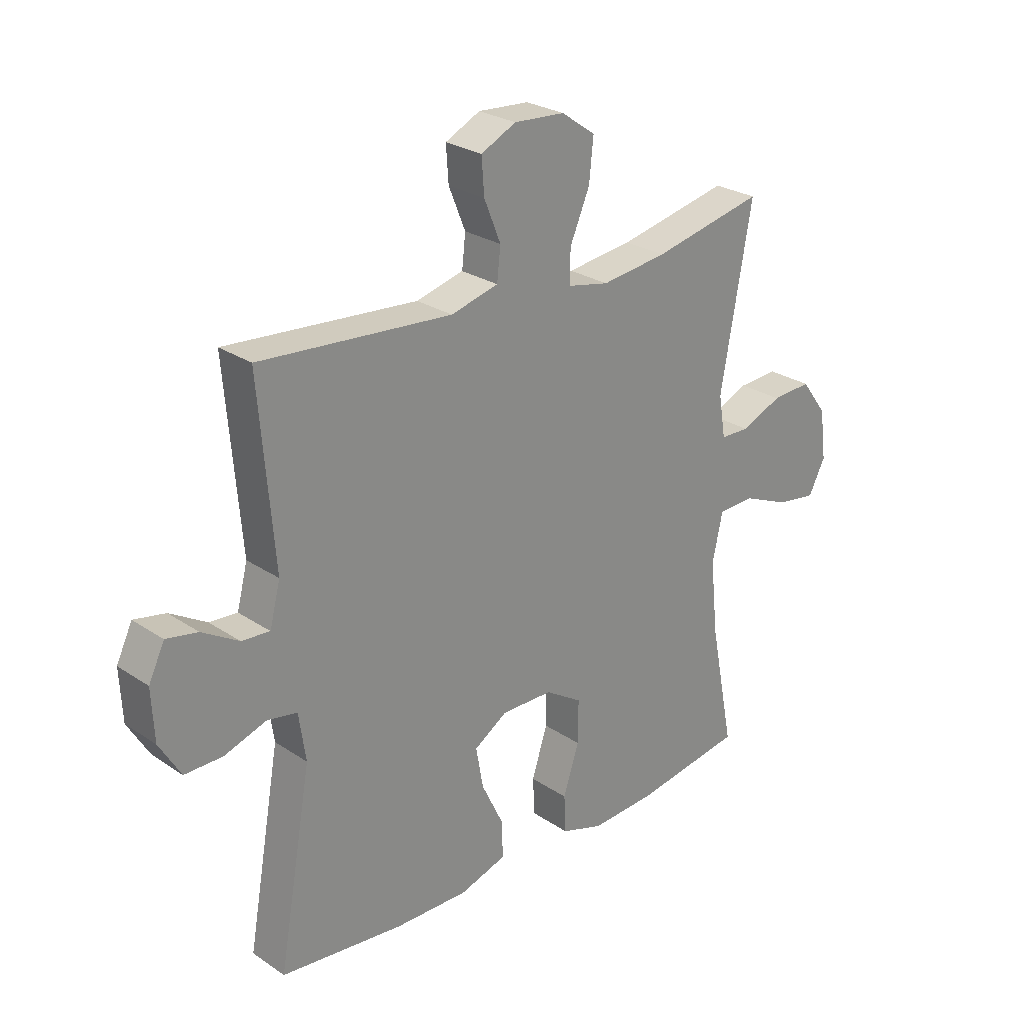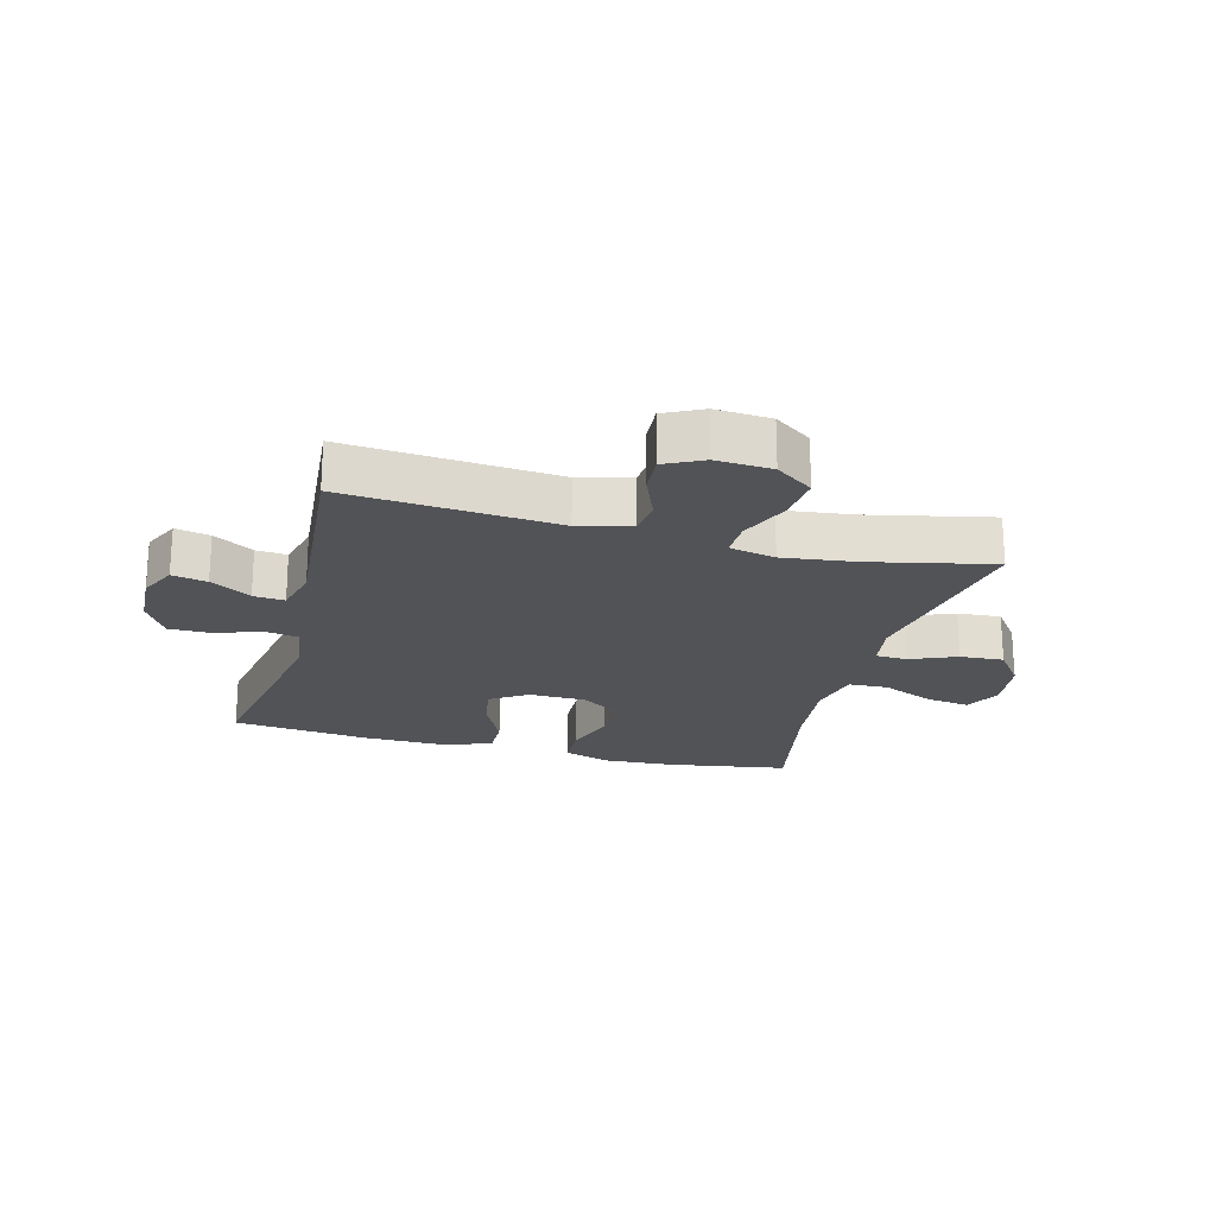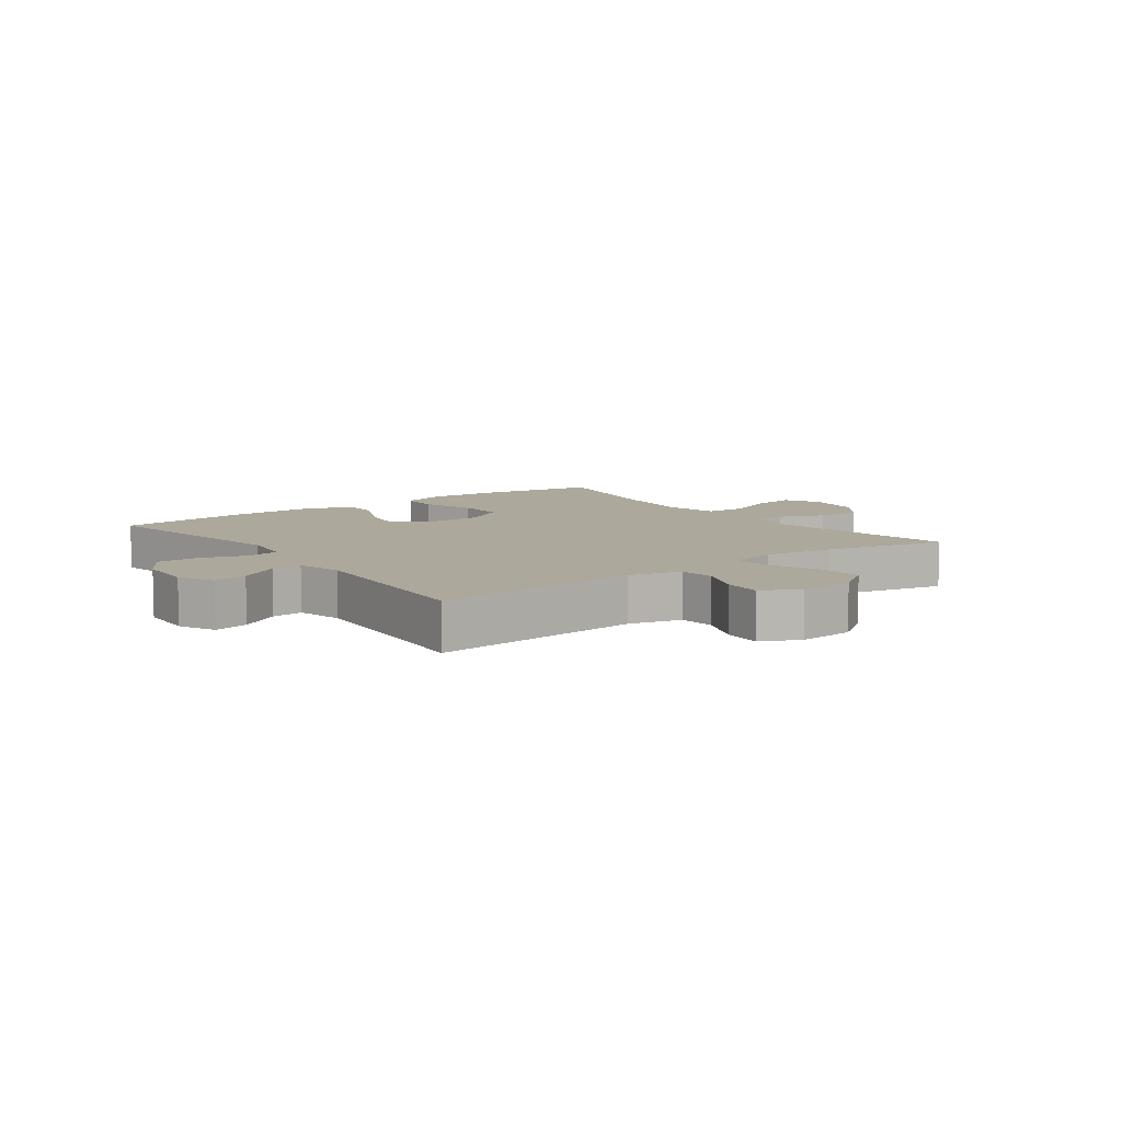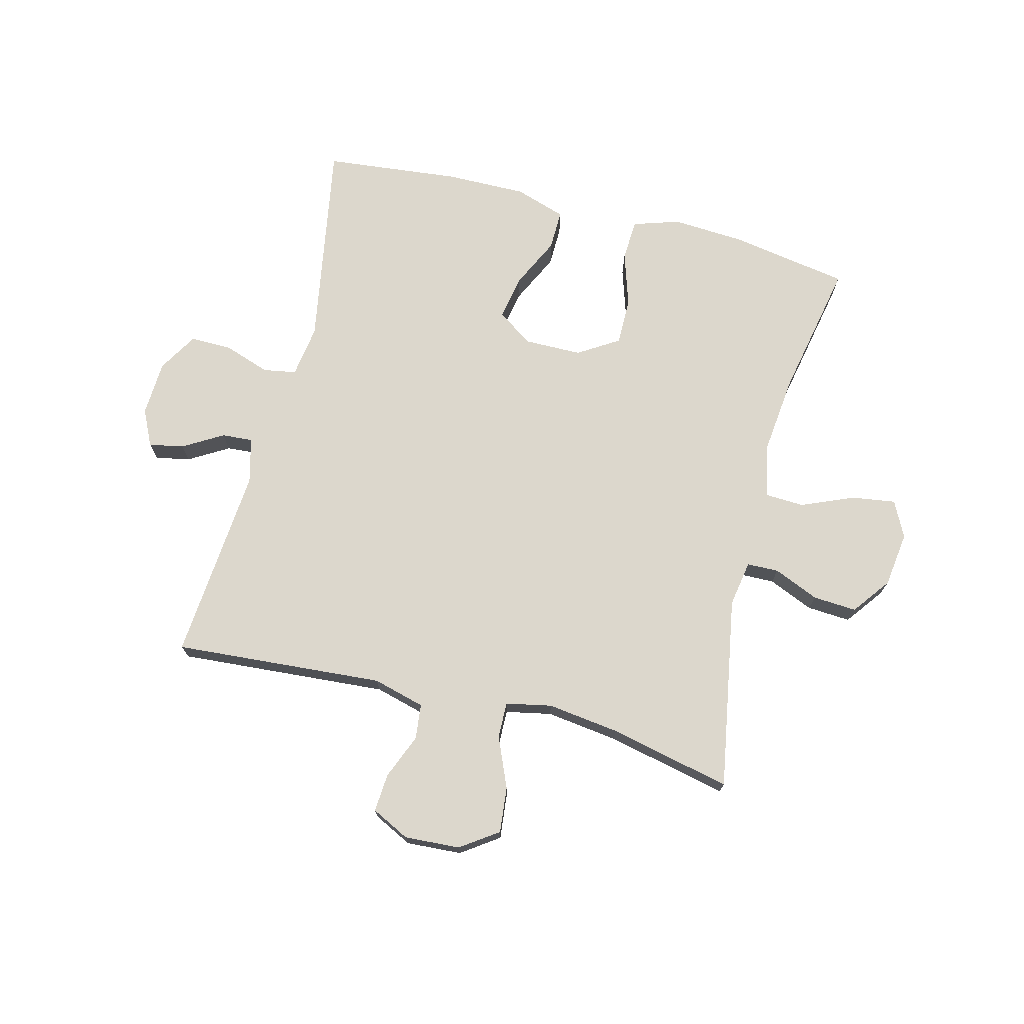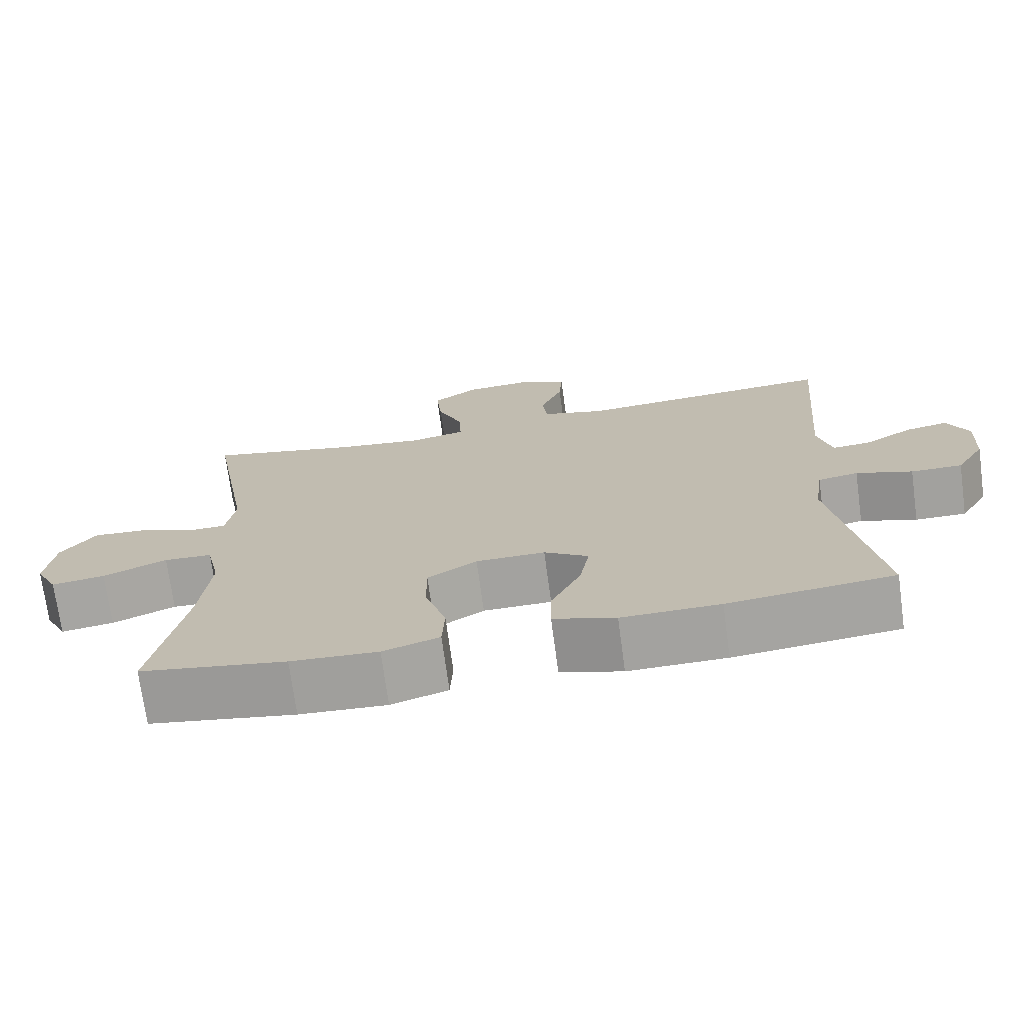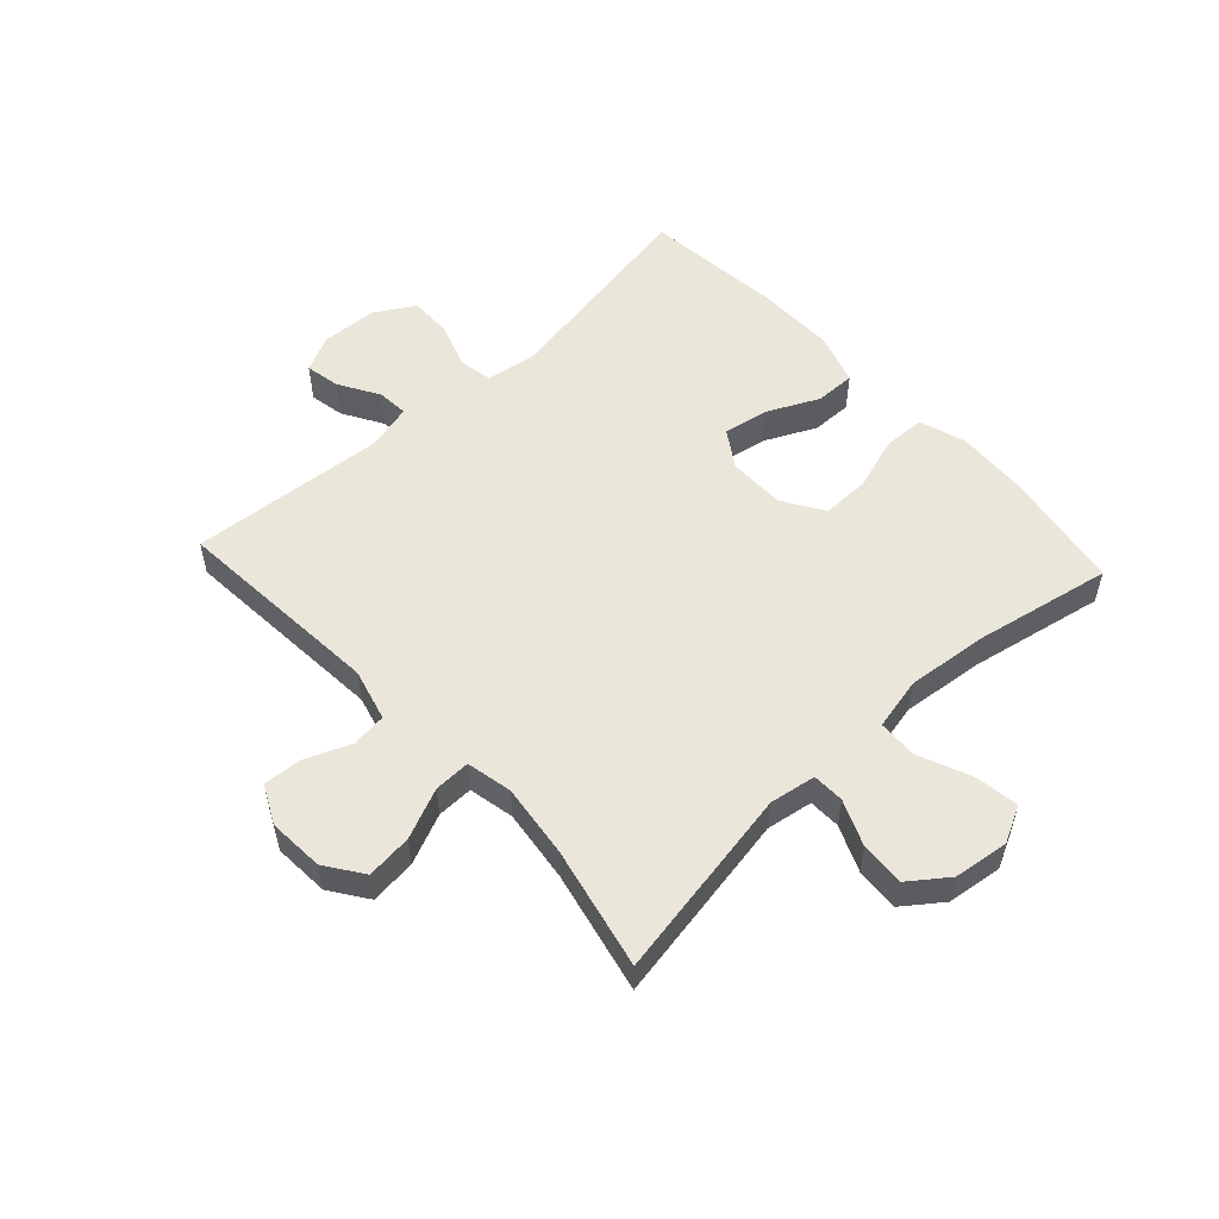
<metadata>
{"format":"obj","ext":"obj","renderer":"f3d","projection":"perspective","resolution":1024,"background":"white","views":[{"elev":26.1,"azim":-43.4,"up":"+Z"},{"elev":-21.7,"azim":-14.9,"up":"+Y"},{"elev":8.5,"azim":-36.5,"up":"+Y"},{"elev":72.9,"azim":14.4,"up":"+Y"},{"elev":-72.2,"azim":-172.3,"up":"+Z"},{"elev":54.7,"azim":47.3,"up":"+Y"}]}
</metadata>
<code>
o path3664
v 0.4565 0.0375 -0.2971
v 0.4421 0.0375 -0.1593
v 0.4615 0.0375 -0.07016
v 0.5286 0.0375 -0.06737
v 0.6174 0.0375 -0.1049
v 0.6918 0.0375 -0.1158
v 0.7229 0.0375 -0.05452
v 0.7106 0.0375 0.03918
v 0.6623 0.0375 0.1041
v 0.5881 0.0375 0.09953
v 0.5109 0.0375 0.06699
v 0.4568 0.0375 0.06846
v 0.4439 0.0375 0.1469
v 0.5019 0.0375 0.4738
v 0.2944 0.0375 0.4282
v 0.1714 0.0375 0.4126
v 0.09357 0.0375 0.4286
v 0.09501 0.0375 0.4903
v 0.1316 0.0375 0.5754
v 0.1397 0.0375 0.6531
v 0.07636 0.0375 0.6974
v -0.01823 0.0375 0.7034
v -0.08321 0.0375 0.6712
v -0.07852 0.0375 0.6056
v -0.04744 0.0375 0.5293
v -0.05406 0.0375 0.4695
v -0.1424 0.0375 0.4462
v -0.5 0.0375 0.4738
v -0.4722 0.0375 0.1407
v -0.4919 0.0375 0.06363
v -0.5446 0.0375 0.06772
v -0.6125 0.0375 0.108
v -0.6714 0.0375 0.1195
v -0.7009 0.0375 0.05815
v -0.6963 0.0375 -0.03627
v -0.6563 0.0375 -0.1033
v -0.5852 0.0375 -0.1027
v -0.507 0.0375 -0.07636
v -0.451 0.0375 -0.08627
v -0.438 0.0375 -0.1752
v -0.5 0.0375 -0.5279
v -0.2692 0.0375 -0.5527
v -0.1323 0.0375 -0.5547
v -0.04539 0.0375 -0.527
v -0.04658 0.0375 -0.4589
v -0.08836 0.0375 -0.372
v -0.1019 0.0375 -0.296
v -0.04007 0.0375 -0.2558
v 0.05644 0.0375 -0.257
v 0.1252 0.0375 -0.3003
v 0.1245 0.0375 -0.381
v 0.09515 0.0375 -0.4726
v 0.09852 0.0375 -0.5427
v 0.1773 0.0375 -0.5682
v 0.2987 0.0375 -0.5614
v 0.5019 0.0375 -0.5279
v 0.4565 -0.0375 -0.2971
v 0.4421 -0.0375 -0.1593
v 0.4615 -0.0375 -0.07016
v 0.5286 -0.0375 -0.06737
v 0.6174 -0.0375 -0.1049
v 0.6918 -0.0375 -0.1158
v 0.7229 -0.0375 -0.05452
v 0.7106 -0.0375 0.03918
v 0.6623 -0.0375 0.1041
v 0.5881 -0.0375 0.09953
v 0.5109 -0.0375 0.06699
v 0.4568 -0.0375 0.06846
v 0.4439 -0.0375 0.1469
v 0.5019 -0.0375 0.4738
v 0.2944 -0.0375 0.4282
v 0.1714 -0.0375 0.4126
v 0.09357 -0.0375 0.4286
v 0.09501 -0.0375 0.4903
v 0.1316 -0.0375 0.5754
v 0.1397 -0.0375 0.6531
v 0.07636 -0.0375 0.6974
v -0.01823 -0.0375 0.7034
v -0.08321 -0.0375 0.6712
v -0.07852 -0.0375 0.6056
v -0.04744 -0.0375 0.5293
v -0.05406 -0.0375 0.4695
v -0.1424 -0.0375 0.4462
v -0.5 -0.0375 0.4738
v -0.4722 -0.0375 0.1407
v -0.4919 -0.0375 0.06363
v -0.5446 -0.0375 0.06772
v -0.6125 -0.0375 0.108
v -0.6714 -0.0375 0.1195
v -0.7009 -0.0375 0.05815
v -0.6963 -0.0375 -0.03627
v -0.6563 -0.0375 -0.1033
v -0.5852 -0.0375 -0.1027
v -0.507 -0.0375 -0.07636
v -0.451 -0.0375 -0.08627
v -0.438 -0.0375 -0.1752
v -0.5 -0.0375 -0.5279
v -0.2692 -0.0375 -0.5527
v -0.1323 -0.0375 -0.5547
v -0.04539 -0.0375 -0.527
v -0.04658 -0.0375 -0.4589
v -0.08836 -0.0375 -0.372
v -0.1019 -0.0375 -0.296
v -0.04007 -0.0375 -0.2558
v 0.05644 -0.0375 -0.257
v 0.1252 -0.0375 -0.3003
v 0.1245 -0.0375 -0.381
v 0.09515 -0.0375 -0.4726
v 0.09852 -0.0375 -0.5427
v 0.1773 -0.0375 -0.5682
v 0.2987 -0.0375 -0.5614
v 0.5019 -0.0375 -0.5279
v 0.07636 0.0375 0.6974
v -0.01823 0.0375 0.7034
v -0.08321 0.0375 0.6712
v -0.08321 0.0375 0.6712
v 0.1397 0.0375 0.6531
v 0.1397 0.0375 0.6531
v -0.07852 0.0375 0.6056
v 0.1316 0.0375 0.5754
v -0.04744 0.0375 0.5293
v 0.09501 0.0375 0.4903
v -0.05406 0.0375 0.4695
v -0.05406 0.0375 0.4695
v 0.09357 0.0375 0.4286
v 0.09357 0.0375 0.4286
v -0.1424 0.0375 0.4462
v 0.5019 0.0375 0.4738
v 0.5019 0.0375 0.4738
v 0.2944 0.0375 0.4282
v -0.5 0.0375 0.4738
v -0.5 0.0375 0.4738
v 0.1714 0.0375 0.4126
v 0.4439 0.0375 0.1469
v -0.4722 0.0375 0.1407
v 0.4568 0.0375 0.06846
v 0.4568 0.0375 0.06846
v -0.4919 0.0375 0.06363
v -0.4919 0.0375 0.06363
v -0.6125 0.0375 0.108
v -0.6714 0.0375 0.1195
v -0.6714 0.0375 0.1195
v -0.7009 0.0375 0.05815
v -0.5446 0.0375 0.06772
v 0.7106 0.0375 0.03918
v 0.6623 0.0375 0.1041
v 0.5881 0.0375 0.09953
v 0.5109 0.0375 0.06699
v -0.6963 0.0375 -0.03627
v 0.7229 0.0375 -0.05452
v -0.6563 0.0375 -0.1033
v 0.6918 0.0375 -0.1158
v 0.6918 0.0375 -0.1158
v 0.6174 0.0375 -0.1049
v 0.5286 0.0375 -0.06737
v 0.4615 0.0375 -0.07016
v 0.4615 0.0375 -0.07016
v 0.4421 0.0375 -0.1593
v -0.507 0.0375 -0.07636
v -0.451 0.0375 -0.08627
v -0.451 0.0375 -0.08627
v -0.5852 0.0375 -0.1027
v -0.438 0.0375 -0.1752
v 0.4565 0.0375 -0.2971
v -0.04007 0.0375 -0.2558
v 0.05644 0.0375 -0.257
v -0.1019 0.0375 -0.296
v -0.1019 0.0375 -0.296
v 0.1252 0.0375 -0.3003
v -0.08836 0.0375 -0.372
v 0.1245 0.0375 -0.381
v -0.04658 0.0375 -0.4589
v 0.09515 0.0375 -0.4726
v -0.04539 0.0375 -0.527
v -0.04539 0.0375 -0.527
v 0.09852 0.0375 -0.5427
v 0.09852 0.0375 -0.5427
v 0.5019 0.0375 -0.5279
v 0.5019 0.0375 -0.5279
v -0.5 0.0375 -0.5279
v -0.5 0.0375 -0.5279
v -0.1323 0.0375 -0.5547
v -0.2692 0.0375 -0.5527
v 0.1773 0.0375 -0.5682
v 0.2987 0.0375 -0.5614
v 0.07636 -0.0375 0.6974
v -0.01823 -0.0375 0.7034
v -0.08321 -0.0375 0.6712
v -0.08321 -0.0375 0.6712
v 0.1397 -0.0375 0.6531
v 0.1397 -0.0375 0.6531
v -0.07852 -0.0375 0.6056
v 0.1316 -0.0375 0.5754
v -0.04744 -0.0375 0.5293
v 0.09501 -0.0375 0.4903
v -0.05406 -0.0375 0.4695
v -0.05406 -0.0375 0.4695
v 0.09357 -0.0375 0.4286
v 0.09357 -0.0375 0.4286
v -0.1424 -0.0375 0.4462
v 0.5019 -0.0375 0.4738
v 0.5019 -0.0375 0.4738
v 0.2944 -0.0375 0.4282
v -0.5 -0.0375 0.4738
v -0.5 -0.0375 0.4738
v 0.1714 -0.0375 0.4126
v 0.4439 -0.0375 0.1469
v -0.4722 -0.0375 0.1407
v 0.4568 -0.0375 0.06846
v 0.4568 -0.0375 0.06846
v -0.4919 -0.0375 0.06363
v -0.4919 -0.0375 0.06363
v -0.6125 -0.0375 0.108
v -0.6714 -0.0375 0.1195
v -0.6714 -0.0375 0.1195
v -0.7009 -0.0375 0.05815
v -0.5446 -0.0375 0.06772
v 0.7106 -0.0375 0.03918
v 0.6623 -0.0375 0.1041
v 0.5881 -0.0375 0.09953
v 0.5109 -0.0375 0.06699
v -0.6963 -0.0375 -0.03627
v 0.7229 -0.0375 -0.05452
v -0.6563 -0.0375 -0.1033
v 0.6918 -0.0375 -0.1158
v 0.6918 -0.0375 -0.1158
v 0.6174 -0.0375 -0.1049
v 0.5286 -0.0375 -0.06737
v 0.4615 -0.0375 -0.07016
v 0.4615 -0.0375 -0.07016
v 0.4421 -0.0375 -0.1593
v -0.507 -0.0375 -0.07636
v -0.451 -0.0375 -0.08627
v -0.451 -0.0375 -0.08627
v -0.5852 -0.0375 -0.1027
v -0.438 -0.0375 -0.1752
v 0.4565 -0.0375 -0.2971
v -0.04007 -0.0375 -0.2558
v 0.05644 -0.0375 -0.257
v -0.1019 -0.0375 -0.296
v -0.1019 -0.0375 -0.296
v 0.1252 -0.0375 -0.3003
v -0.08836 -0.0375 -0.372
v 0.1245 -0.0375 -0.381
v -0.04658 -0.0375 -0.4589
v 0.09515 -0.0375 -0.4726
v -0.04539 -0.0375 -0.527
v -0.04539 -0.0375 -0.527
v 0.09852 -0.0375 -0.5427
v 0.09852 -0.0375 -0.5427
v 0.5019 -0.0375 -0.5279
v 0.5019 -0.0375 -0.5279
v -0.5 -0.0375 -0.5279
v -0.5 -0.0375 -0.5279
v -0.1323 -0.0375 -0.5547
v -0.2692 -0.0375 -0.5527
v 0.1773 -0.0375 -0.5682
v 0.2987 -0.0375 -0.5614
f 203 206 207
f 208 238 200
f 206 239 207
f 258 237 244
f 236 240 233
f 220 227 218
f 229 239 231
f 211 217 232
f 209 239 229
f 257 246 249
f 231 242 237
f 258 244 257
f 200 198 196
f 208 200 204
f 245 255 247
f 243 255 245
f 209 229 221
f 196 198 195
f 220 218 219
f 217 222 235
f 222 217 216
f 240 238 233
f 186 193 190
f 196 195 194
f 253 256 236
f 233 238 208
f 235 222 224
f 194 186 192
f 240 256 243
f 198 238 239
f 237 258 251
f 242 231 239
f 221 228 220
f 218 227 223
f 198 239 206
f 255 243 256
f 216 213 214
f 211 233 208
f 223 227 225
f 216 217 213
f 256 240 236
f 207 239 209
f 195 193 194
f 186 194 193
f 192 186 187
f 203 207 201
f 233 211 232
f 244 246 257
f 221 229 228
f 228 227 220
f 238 198 200
f 244 237 242
f 232 217 235
f 192 187 188
f 21 22 78 77
f 22 116 189 78
f 118 21 77 191
f 23 24 80 79
f 19 20 76 75
f 24 25 81 80
f 18 19 75 74
f 25 124 197 81
f 126 18 74 199
f 26 27 83 82
f 129 15 71 202
f 27 132 205 83
f 16 17 73 72
f 15 16 72 71
f 13 14 70 69
f 28 29 85 84
f 137 13 69 210
f 29 139 212 85
f 32 142 215 88
f 33 34 90 89
f 31 32 88 87
f 8 9 65 64
f 9 10 66 65
f 10 11 67 66
f 11 12 68 67
f 30 31 87 86
f 34 35 91 90
f 7 8 64 63
f 35 36 92 91
f 153 7 63 226
f 5 6 62 61
f 4 5 61 60
f 157 4 60 230
f 2 3 59 58
f 38 161 234 94
f 37 38 94 93
f 36 37 93 92
f 39 40 96 95
f 1 2 58 57
f 48 49 105 104
f 168 48 104 241
f 49 50 106 105
f 46 47 103 102
f 50 51 107 106
f 45 46 102 101
f 51 52 108 107
f 175 45 101 248
f 52 177 250 108
f 179 1 57 252
f 40 181 254 96
f 43 44 100 99
f 42 43 99 98
f 41 42 98 97
f 53 54 110 109
f 55 56 112 111
f 54 55 111 110
f 130 134 133
f 135 127 165
f 133 134 166
f 185 171 164
f 163 160 167
f 147 145 154
f 156 158 166
f 138 159 144
f 136 156 166
f 184 176 173
f 158 164 169
f 185 184 171
f 127 123 125
f 135 131 127
f 172 174 182
f 170 172 182
f 136 148 156
f 123 122 125
f 147 146 145
f 144 162 149
f 149 143 144
f 167 160 165
f 113 117 120
f 123 121 122
f 180 163 183
f 160 135 165
f 162 151 149
f 121 119 113
f 167 170 183
f 125 166 165
f 164 178 185
f 169 166 158
f 148 147 155
f 145 150 154
f 125 133 166
f 182 183 170
f 143 141 140
f 138 135 160
f 150 152 154
f 143 140 144
f 183 163 167
f 134 136 166
f 122 121 120
f 113 120 121
f 119 114 113
f 130 128 134
f 160 159 138
f 171 184 173
f 148 155 156
f 155 147 154
f 165 127 125
f 171 169 164
f 159 162 144
f 119 115 114

</code>
